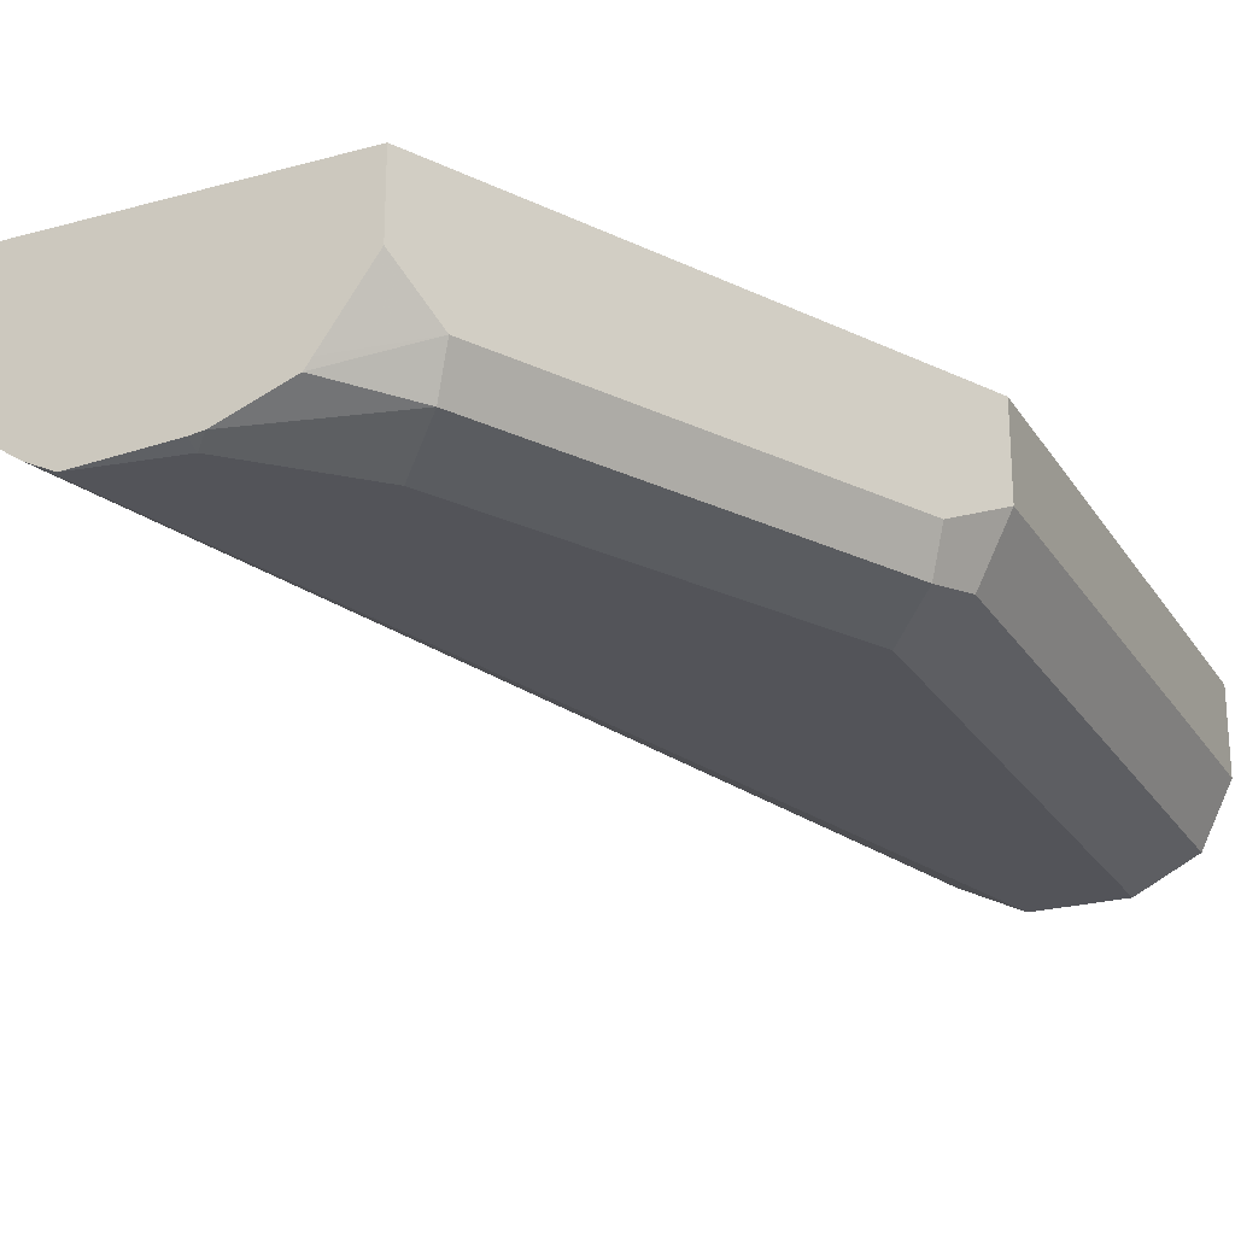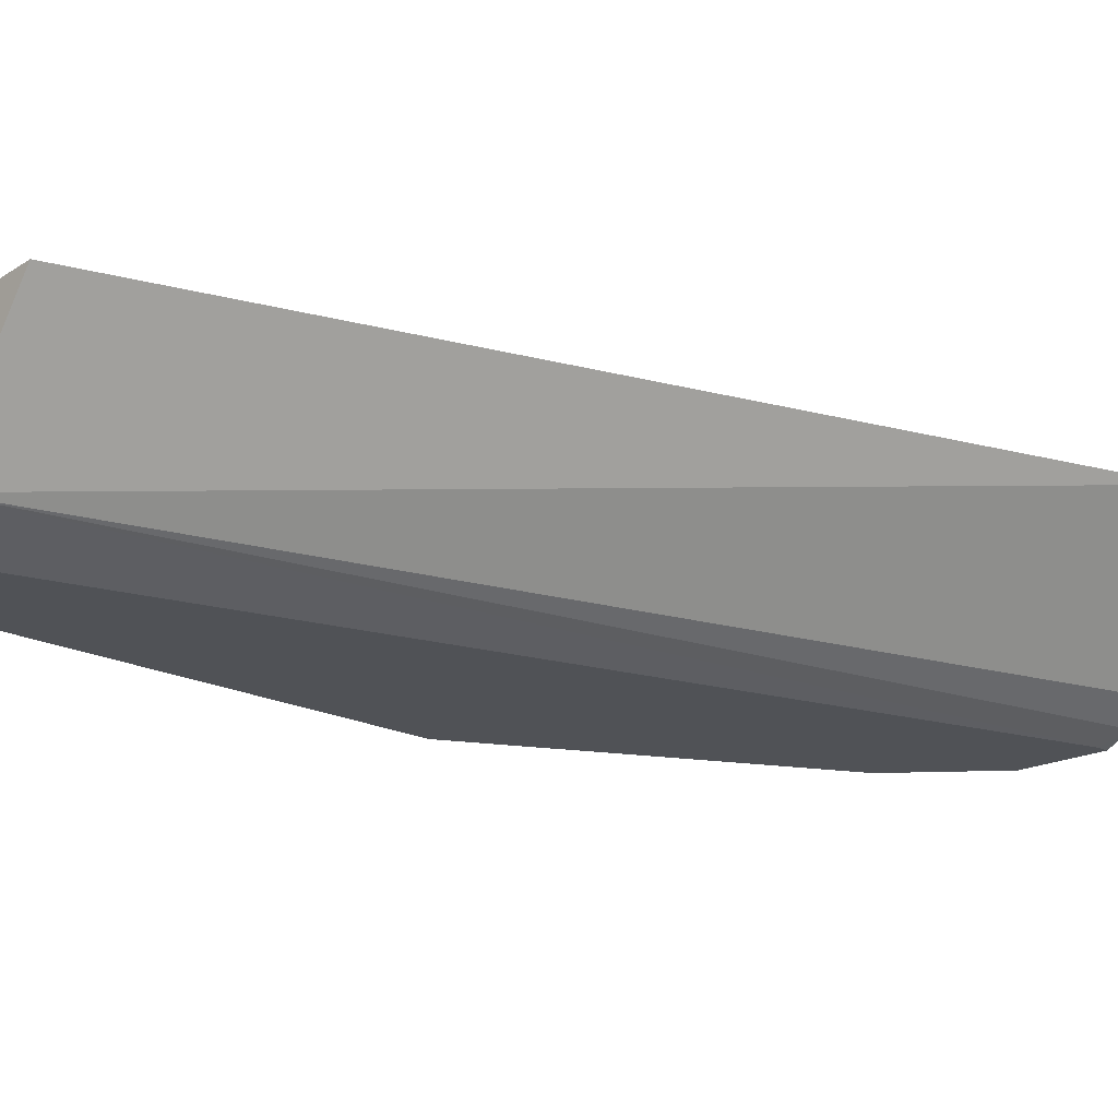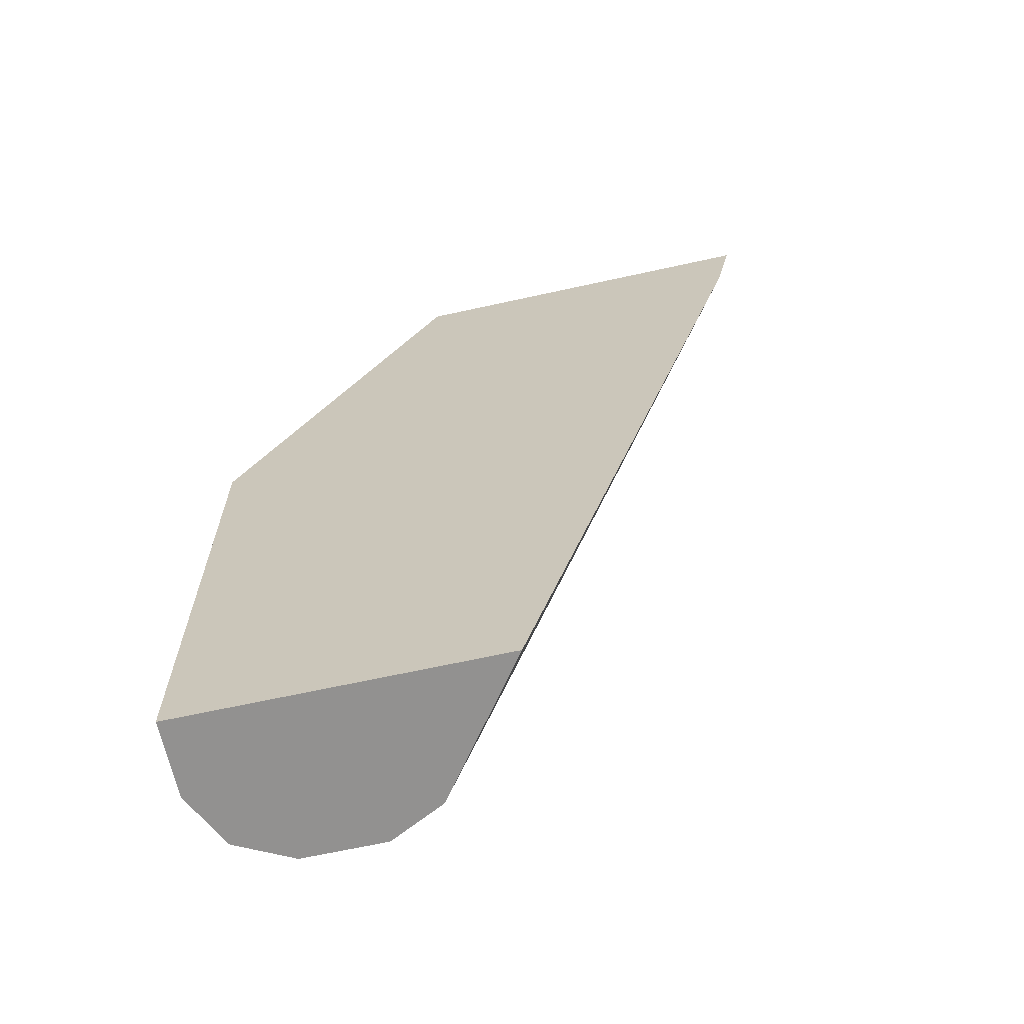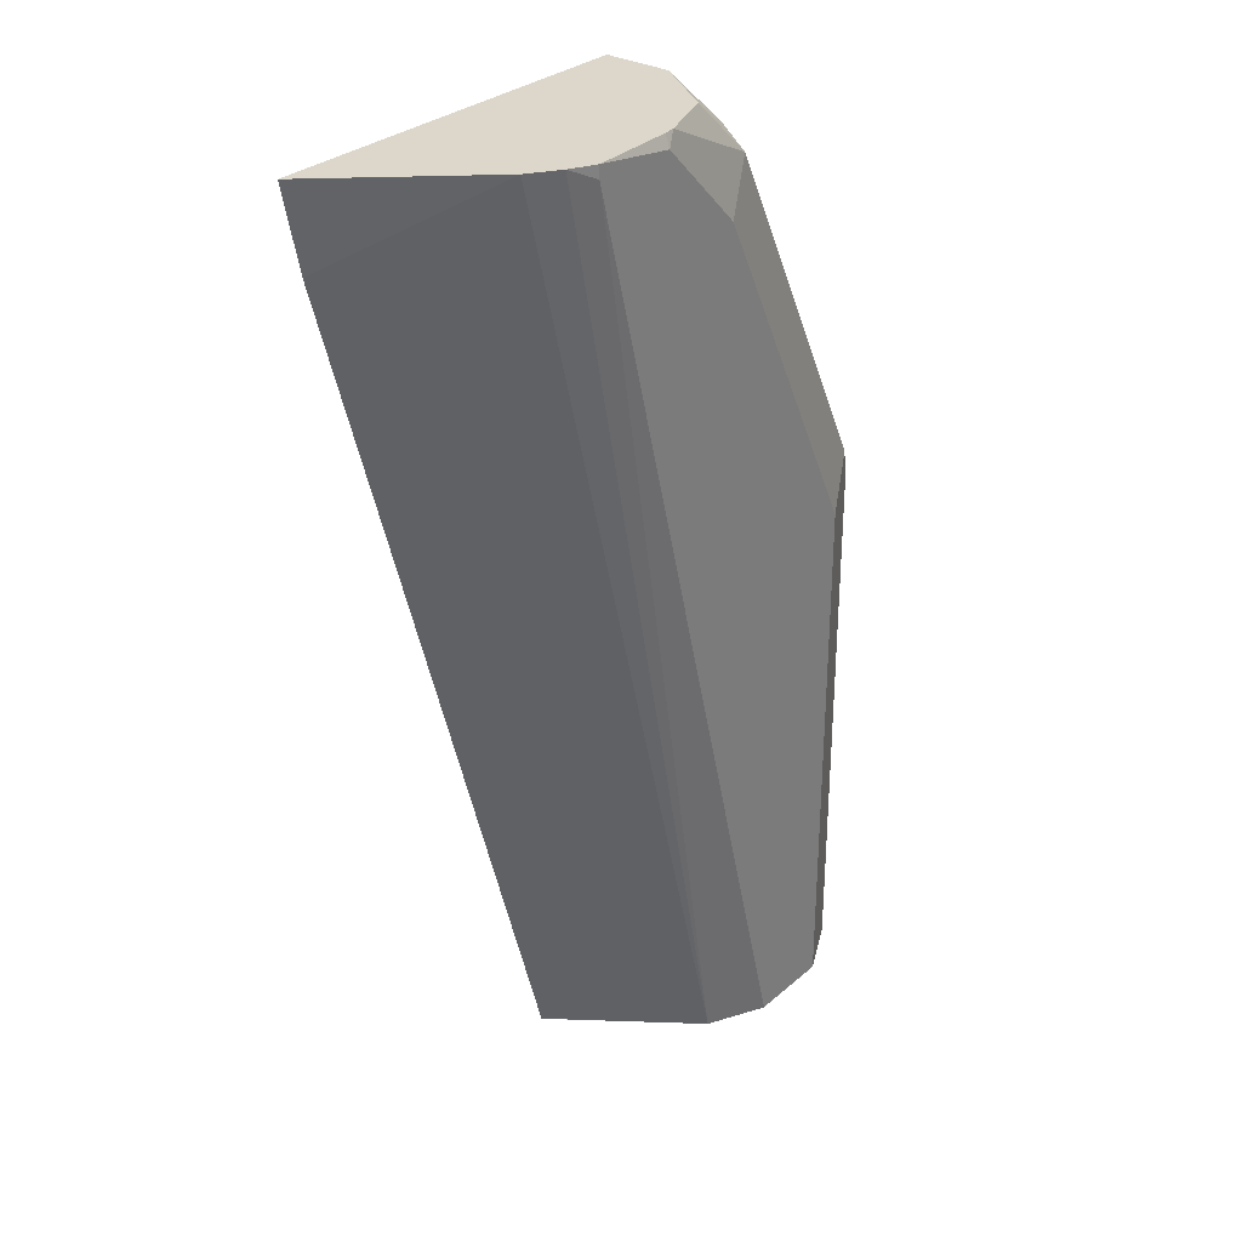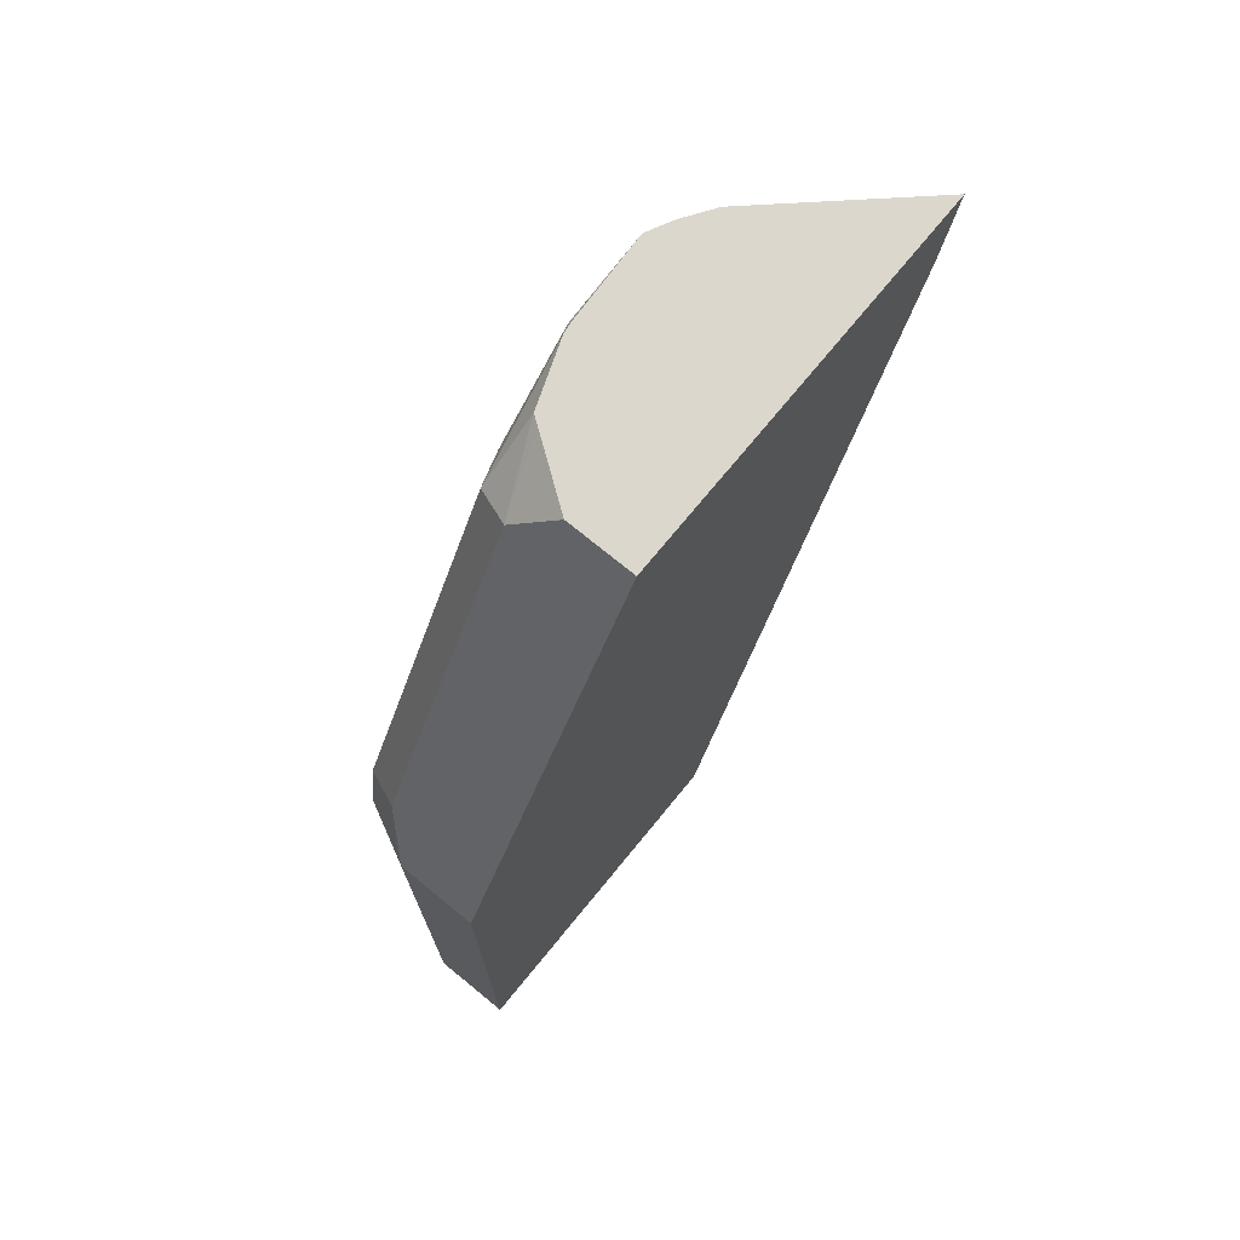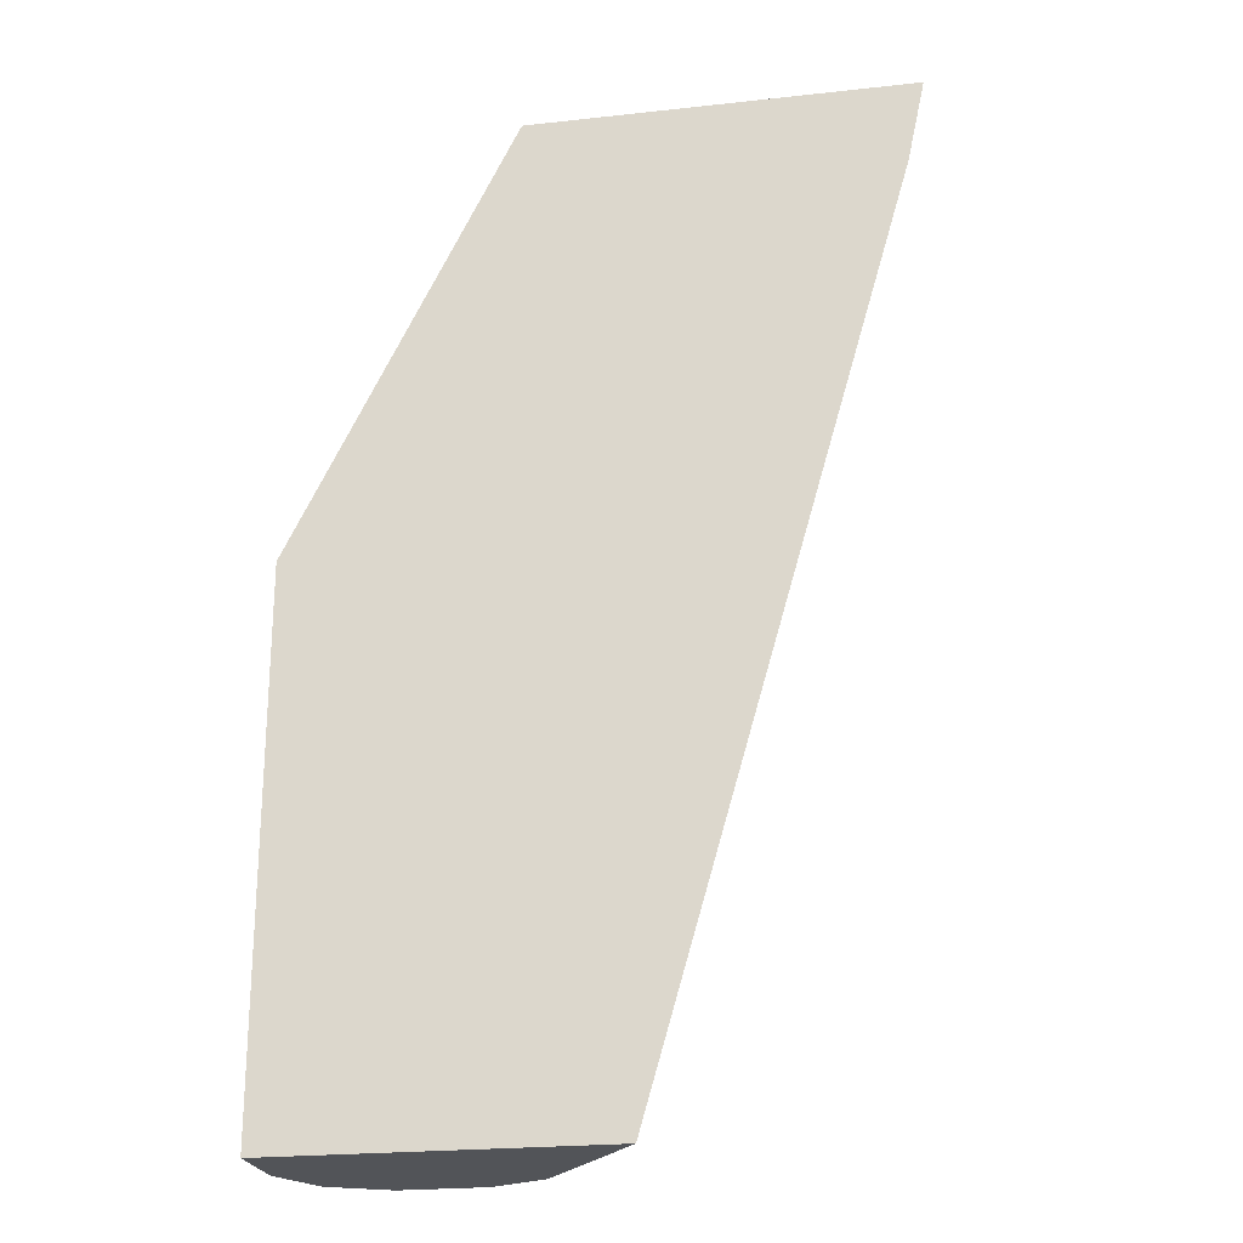
<metadata>
{"format":"obj","ext":"obj","renderer":"f3d","projection":"perspective","resolution":1024,"background":"white","views":[{"elev":-23.8,"azim":24.7,"up":"+Y"},{"elev":-20.9,"azim":-131.1,"up":"+Y"},{"elev":-66.1,"azim":-167.5,"up":"+Z"},{"elev":30.6,"azim":-50.7,"up":"+Z"},{"elev":73.2,"azim":129.3,"up":"+Z"},{"elev":-23.1,"azim":-169.4,"up":"+Z"}]}
</metadata>
<code>
v 0.5314 -0.5672 0.3653
v 0.5314 -0.5978 0.3653
v 0.5314 -0.5672 0.1572
v 0.4459 -0.5672 0.5362
v 0.5203 -0.6199 0.3653
v 0.5314 -0.5978 0.1572
v 0.4459 -0.593 0.5362
v 0.4539 -0.6089 0.5203
v 0.5203 -0.6089 0.3874
v 0.4037 -0.5672 0.1572
v 0.2972 -0.5672 0.5362
v 0.4981 -0.631 0.3653
v 0.5203 -0.6199 0.1572
v 0.5147 -0.6227 0.3819
v 0.4293 -0.6165 0.5362
v 0.427 -0.6197 0.5362
v 0.4483 -0.6227 0.5147
v 0.4815 -0.6227 0.4483
v 0.3041 -0.5672 0.5033
v 0.4428 -0.6199 0.1572
v 0.3445 -0.6187 0.5362
v 0.4981 -0.631 0.1572
v 0.4649 -0.631 0.4317
v 0.4033 -0.6286 0.5362
v 0.3985 -0.631 0.5314
v 0.4317 -0.631 0.4981
v 0.4649 -0.631 0.1572
v 0.3653 -0.631 0.5314
v 0.3558 -0.6262 0.5362
v 0.3985 -0.6292 0.5362
v 0.3653 -0.631 0.5362
f 12 23 26
f 28 31 29
f 12 18 23
f 12 14 18
f 11 19 21
f 8 17 18
f 9 18 14
f 8 18 9
f 8 16 17
f 8 15 16
f 12 26 25
f 10 20 19
f 12 25 31
f 20 28 29
f 12 28 27
f 12 27 22
f 16 24 17
f 17 24 25
f 17 25 26
f 17 26 23
f 17 23 18
f 19 20 21
f 20 27 28
f 20 29 21
f 24 30 25
f 25 30 31
f 7 15 8
f 12 31 28
f 5 14 12
f 3 20 10
f 5 22 13
f 5 9 14
f 1 2 6
f 1 6 3
f 1 3 10
f 1 10 19
f 1 19 11
f 1 4 7
f 1 7 2
f 2 5 13
f 2 13 6
f 2 7 8
f 2 8 9
f 2 9 5
f 1 11 4
f 3 13 22
f 3 6 13
f 5 12 22
f 4 15 7
f 4 16 15
f 4 30 24
f 4 31 30
f 4 24 16
f 4 29 31
f 4 21 29
f 4 11 21
f 3 27 20
f 3 22 27

</code>
